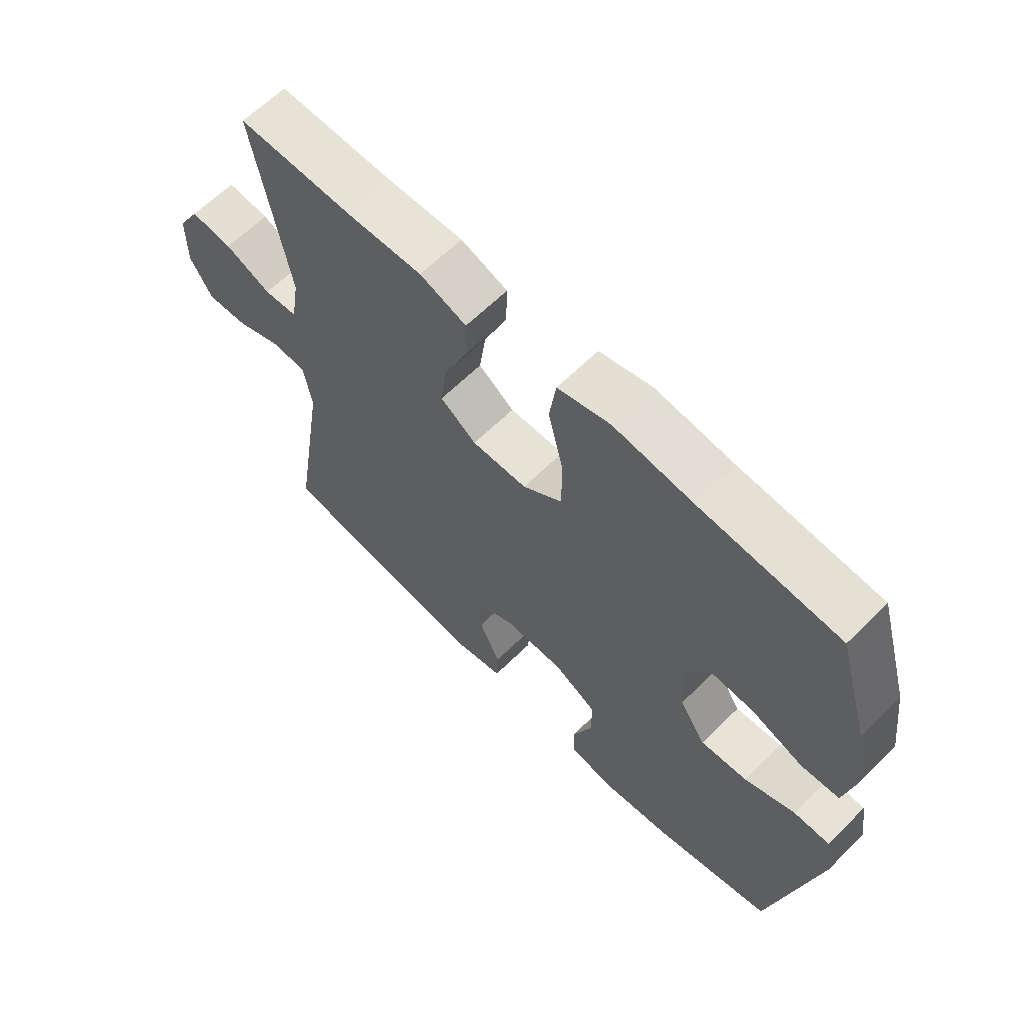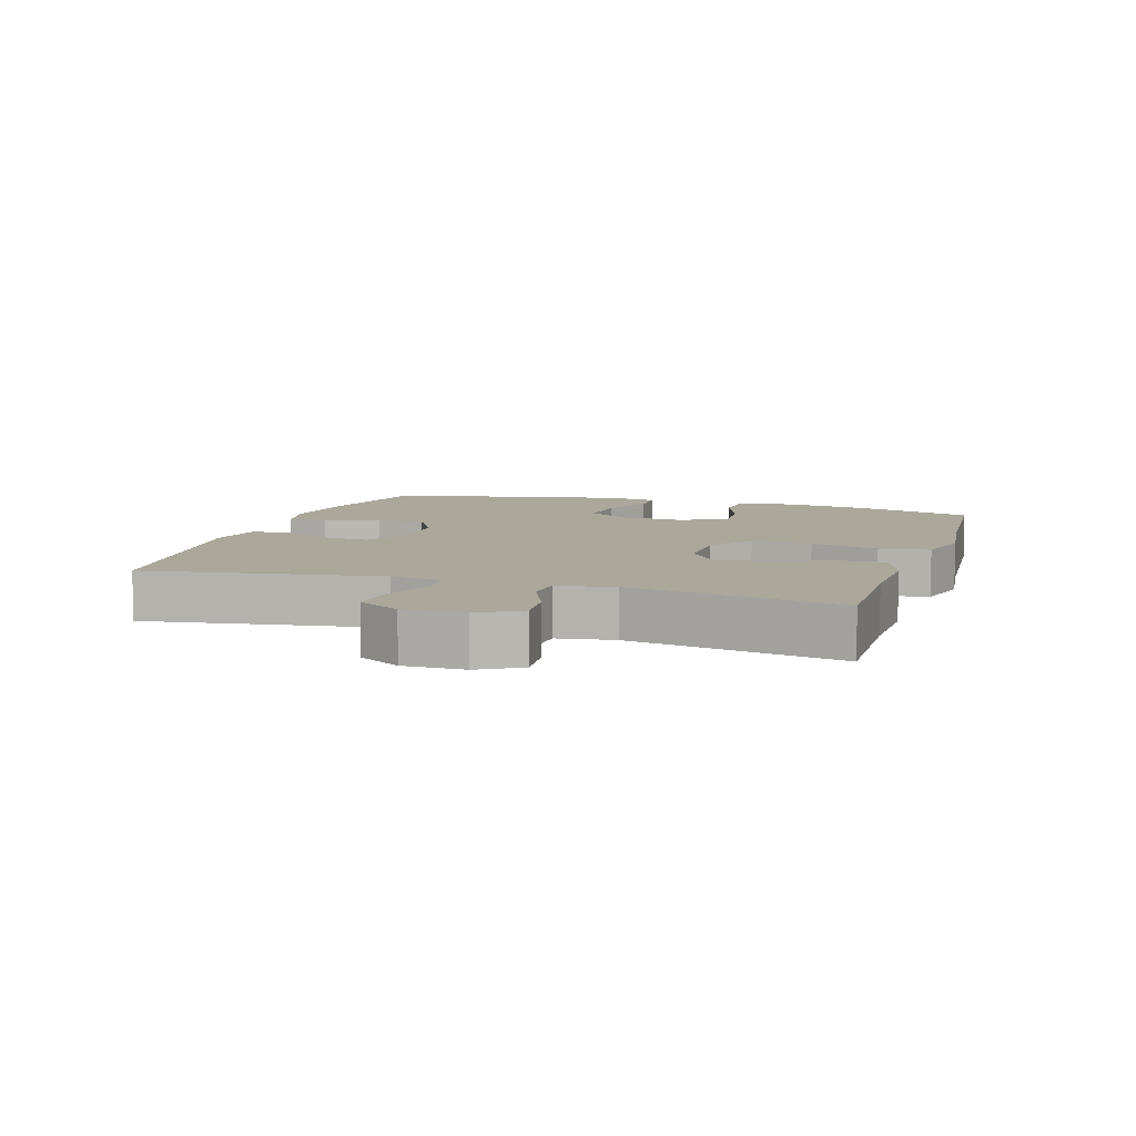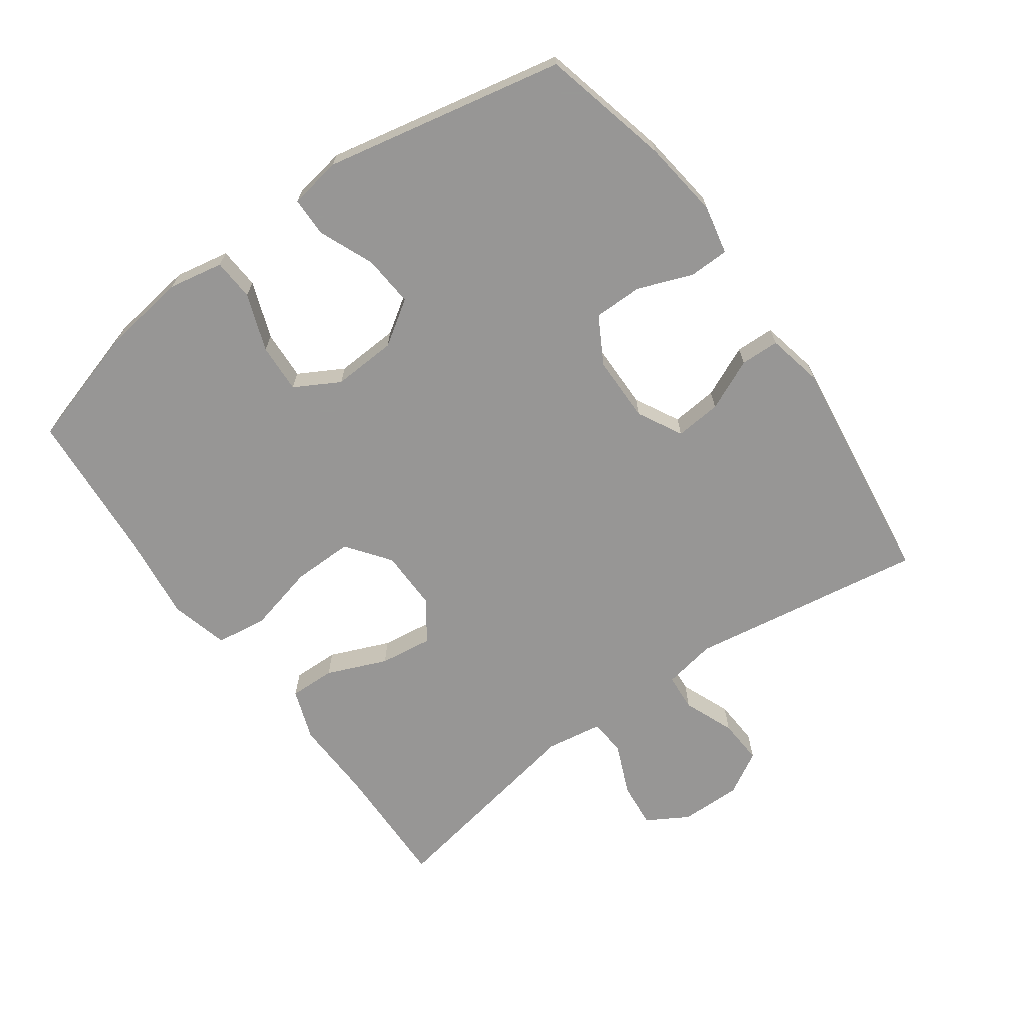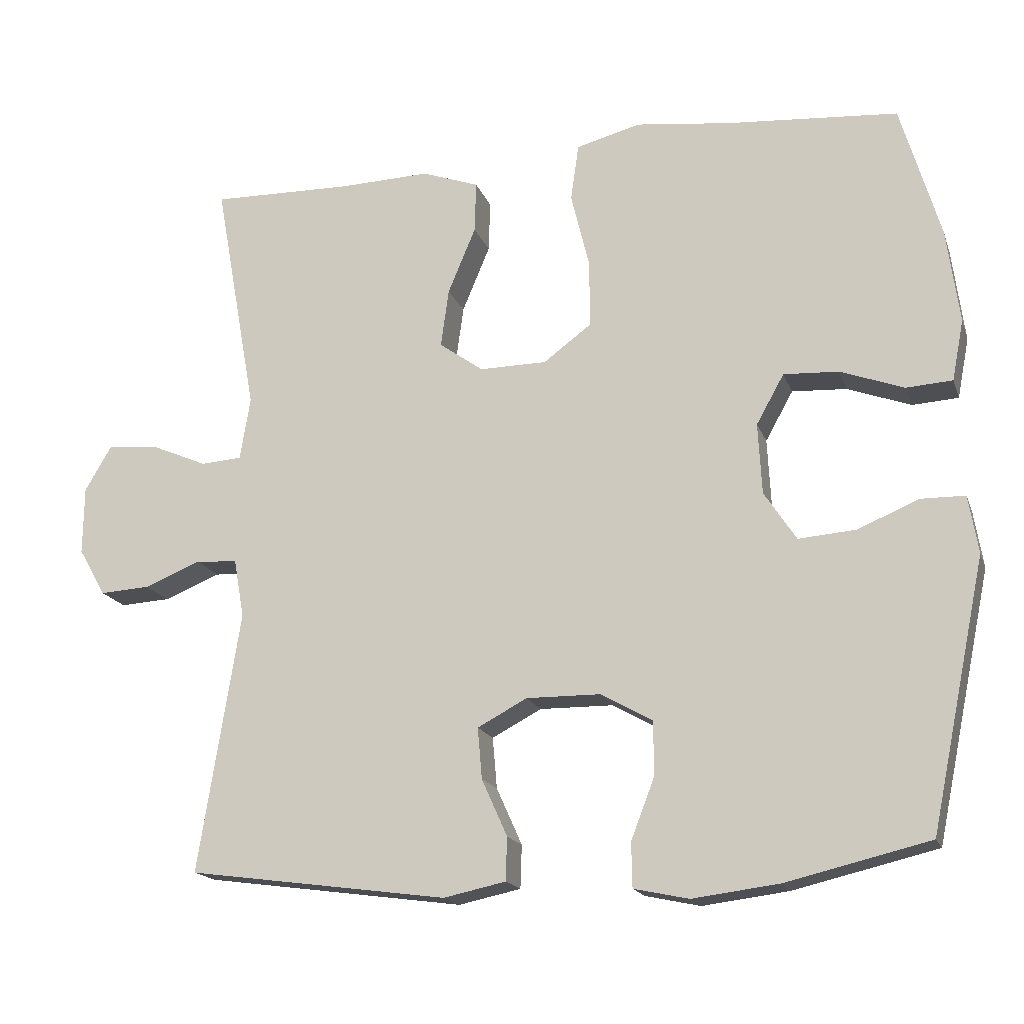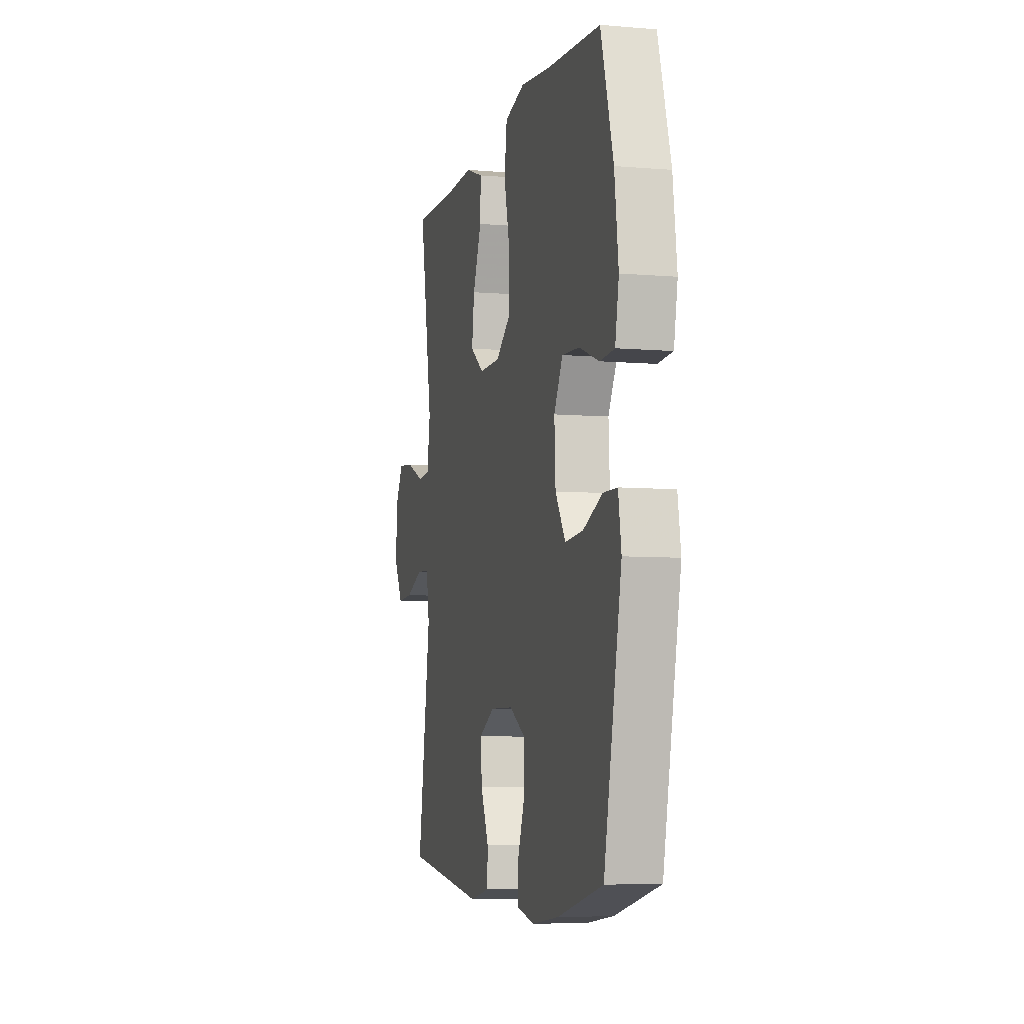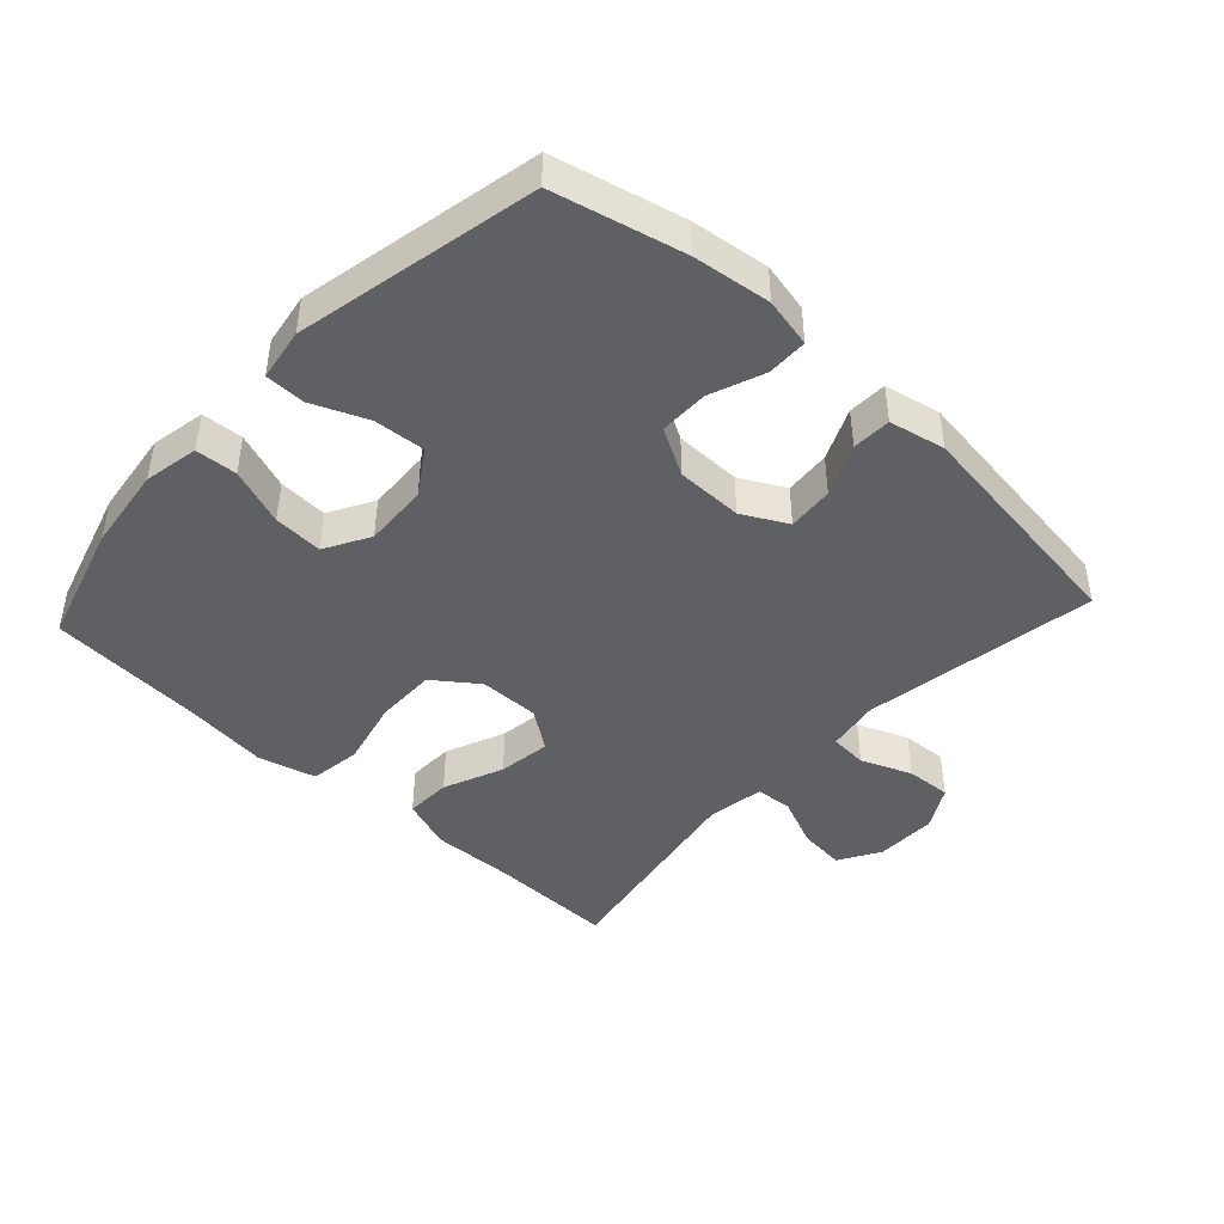
<metadata>
{"format":"obj","ext":"obj","renderer":"f3d","projection":"perspective","resolution":1024,"background":"white","views":[{"elev":63.3,"azim":45.1,"up":"+Z"},{"elev":8.1,"azim":-72.3,"up":"+Y"},{"elev":-68.0,"azim":125.8,"up":"+Y"},{"elev":-17.2,"azim":16.2,"up":"+Z"},{"elev":-6.5,"azim":75.8,"up":"+Z"},{"elev":-44.2,"azim":137.2,"up":"+Y"}]}
</metadata>
<code>
v -0.5 0.07 0.5
v -0.307 0.07 0.496
v -0.182 0.07 0.5
v -0.104 0.07 0.472
v -0.106 0.07 0.402
v -0.144 0.07 0.311
v -0.155 0.07 0.231
v -0.095 0.07 0.188
v -0.003 0.07 0.189
v 0.063 0.07 0.238
v 0.062 0.07 0.33
v 0.037 0.07 0.433
v 0.048 0.07 0.511
v 0.136 0.07 0.534
v 0.267 0.07 0.518
v 0.5 0.07 0.5
v 0.554 0.07 0.316
v 0.571 0.07 0.187
v 0.555 0.07 0.104
v 0.492 0.07 0.1
v 0.405 0.07 0.132
v 0.33 0.07 0.136
v 0.292 0.07 0.068
v 0.297 0.07 -0.029
v 0.341 0.07 -0.096
v 0.419 0.07 -0.09
v 0.503 0.07 -0.055
v 0.563 0.07 -0.056
v 0.576 0.07 -0.135
v 0.5 0.07 -0.5
v 0.304 0.07 -0.547
v 0.186 0.07 -0.562
v 0.111 0.07 -0.546
v 0.11 0.07 -0.485
v 0.142 0.07 -0.402
v 0.142 0.07 -0.328
v 0.071 0.07 -0.288
v -0.03 0.07 -0.287
v -0.098 0.07 -0.323
v -0.092 0.07 -0.393
v -0.057 0.07 -0.471
v -0.059 0.07 -0.53
v -0.144 0.07 -0.548
v -0.5 0.07 -0.5
v -0.443 0.07 -0.143
v -0.457 0.07 -0.063
v -0.514 0.07 -0.059
v -0.591 0.07 -0.09
v -0.66 0.07 -0.094
v -0.697 0.07 -0.029
v -0.696 0.07 0.064
v -0.659 0.07 0.127
v -0.589 0.07 0.12
v -0.512 0.07 0.087
v -0.456 0.07 0.091
v -0.442 0.07 0.177
v -0.5 0 0.5
v -0.307 0 0.496
v -0.182 0 0.5
v -0.104 0 0.472
v -0.106 0 0.402
v -0.144 0 0.311
v -0.155 0 0.231
v -0.095 0 0.188
v -0.003 0 0.189
v 0.063 0 0.238
v 0.062 0 0.33
v 0.037 0 0.433
v 0.048 0 0.511
v 0.136 0 0.534
v 0.267 0 0.518
v 0.5 0 0.5
v 0.554 0 0.316
v 0.571 0 0.187
v 0.555 0 0.104
v 0.492 0 0.1
v 0.405 0 0.132
v 0.33 0 0.136
v 0.292 0 0.068
v 0.297 0 -0.029
v 0.341 0 -0.096
v 0.419 0 -0.09
v 0.503 0 -0.055
v 0.563 0 -0.056
v 0.576 0 -0.135
v 0.5 0 -0.5
v 0.304 0 -0.547
v 0.186 0 -0.562
v 0.111 0 -0.546
v 0.11 0 -0.485
v 0.142 0 -0.402
v 0.142 0 -0.328
v 0.071 0 -0.288
v -0.03 0 -0.287
v -0.098 0 -0.323
v -0.092 0 -0.393
v -0.057 0 -0.471
v -0.059 0 -0.53
v -0.144 0 -0.548
v -0.5 0 -0.5
v -0.443 0 -0.143
v -0.457 0 -0.063
v -0.514 0 -0.059
v -0.591 0 -0.09
v -0.66 0 -0.094
v -0.697 0 -0.029
v -0.696 0 0.064
v -0.659 0 0.127
v -0.589 0 0.12
v -0.512 0 0.087
v -0.456 0 0.091
v -0.442 0 0.177
f 51 52 53 54
f 51 54 55
f 50 51 55
f 47 48 49 50
f 46 47 50 55
f 45 46 55 56
f 43 44 45
f 40 41 42 43
f 39 40 43 45
f 38 39 45 56
f 32 33 34 35
f 32 35 36
f 31 32 36
f 30 31 36
f 29 30 36 37
f 26 27 28 29
f 25 26 29 37
f 18 19 20 21
f 18 21 22
f 15 16 17 18
f 15 18 22
f 14 15 22 23
f 11 12 13 14
f 10 11 14 23
f 3 4 5 6
f 2 3 6 7
f 1 2 7
f 56 1 7
f 38 56 7 8
f 24 25 37 38
f 24 38 8 9
f 9 10 23 24
f 110 109 108 107
f 111 110 107
f 111 107 106
f 106 105 104 103
f 111 106 103 102
f 112 111 102 101
f 101 100 99
f 99 98 97 96
f 101 99 96 95
f 112 101 95 94
f 91 90 89 88
f 92 91 88
f 92 88 87
f 92 87 86
f 93 92 86 85
f 85 84 83 82
f 93 85 82 81
f 77 76 75 74
f 78 77 74
f 74 73 72 71
f 78 74 71
f 79 78 71 70
f 70 69 68 67
f 79 70 67 66
f 62 61 60 59
f 63 62 59 58
f 63 58 57
f 63 57 112
f 64 63 112 94
f 94 93 81 80
f 65 64 94 80
f 80 79 66 65
f 1 57 58 2
f 2 58 59 3
f 3 59 60 4
f 4 60 61 5
f 5 61 62 6
f 6 62 63 7
f 7 63 64 8
f 8 64 65 9
f 9 65 66 10
f 10 66 67 11
f 11 67 68 12
f 12 68 69 13
f 13 69 70 14
f 14 70 71 15
f 15 71 72 16
f 16 72 73 17
f 17 73 74 18
f 18 74 75 19
f 19 75 76 20
f 20 76 77 21
f 21 77 78 22
f 22 78 79 23
f 23 79 80 24
f 24 80 81 25
f 25 81 82 26
f 26 82 83 27
f 27 83 84 28
f 28 84 85 29
f 29 85 86 30
f 30 86 87 31
f 31 87 88 32
f 32 88 89 33
f 33 89 90 34
f 34 90 91 35
f 35 91 92 36
f 36 92 93 37
f 37 93 94 38
f 38 94 95 39
f 39 95 96 40
f 40 96 97 41
f 41 97 98 42
f 42 98 99 43
f 43 99 100 44
f 44 100 101 45
f 45 101 102 46
f 46 102 103 47
f 47 103 104 48
f 48 104 105 49
f 49 105 106 50
f 50 106 107 51
f 51 107 108 52
f 52 108 109 53
f 53 109 110 54
f 54 110 111 55
f 55 111 112 56
f 56 112 57 1

</code>
